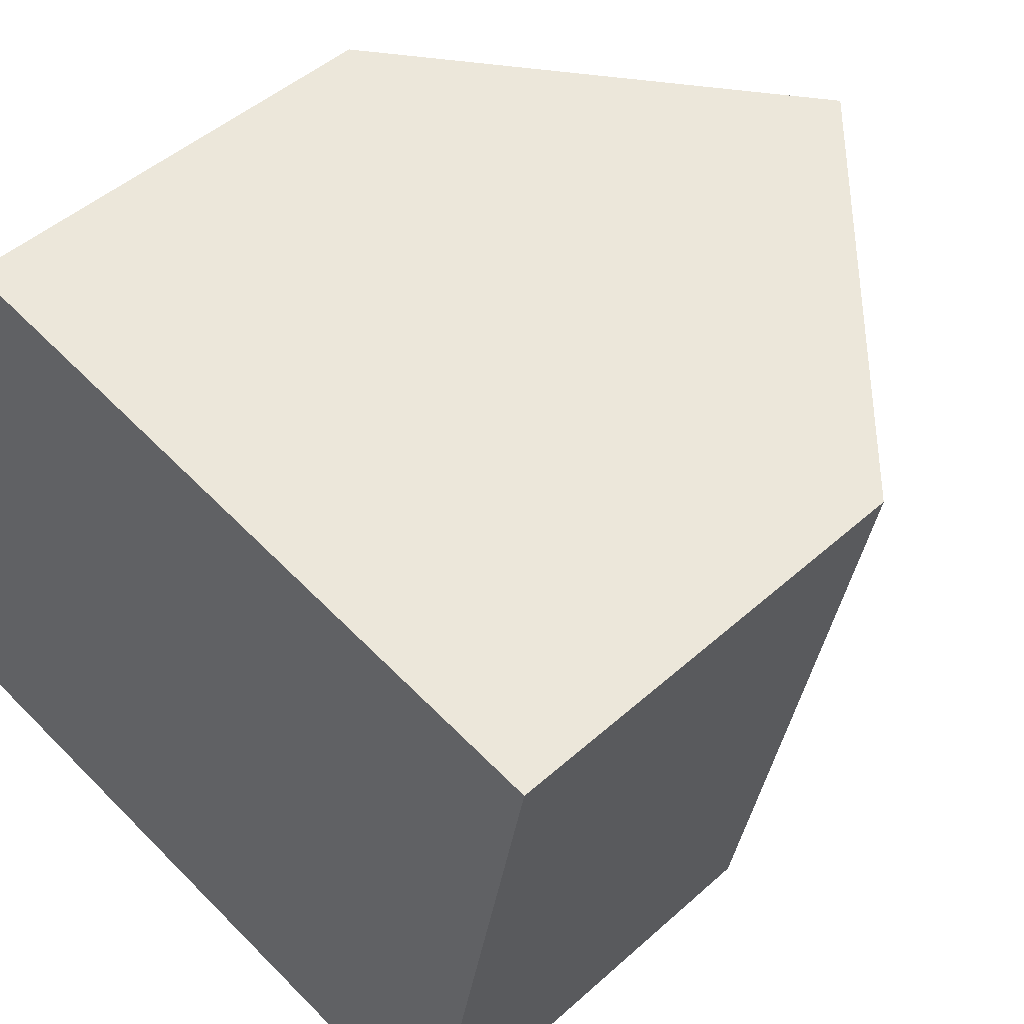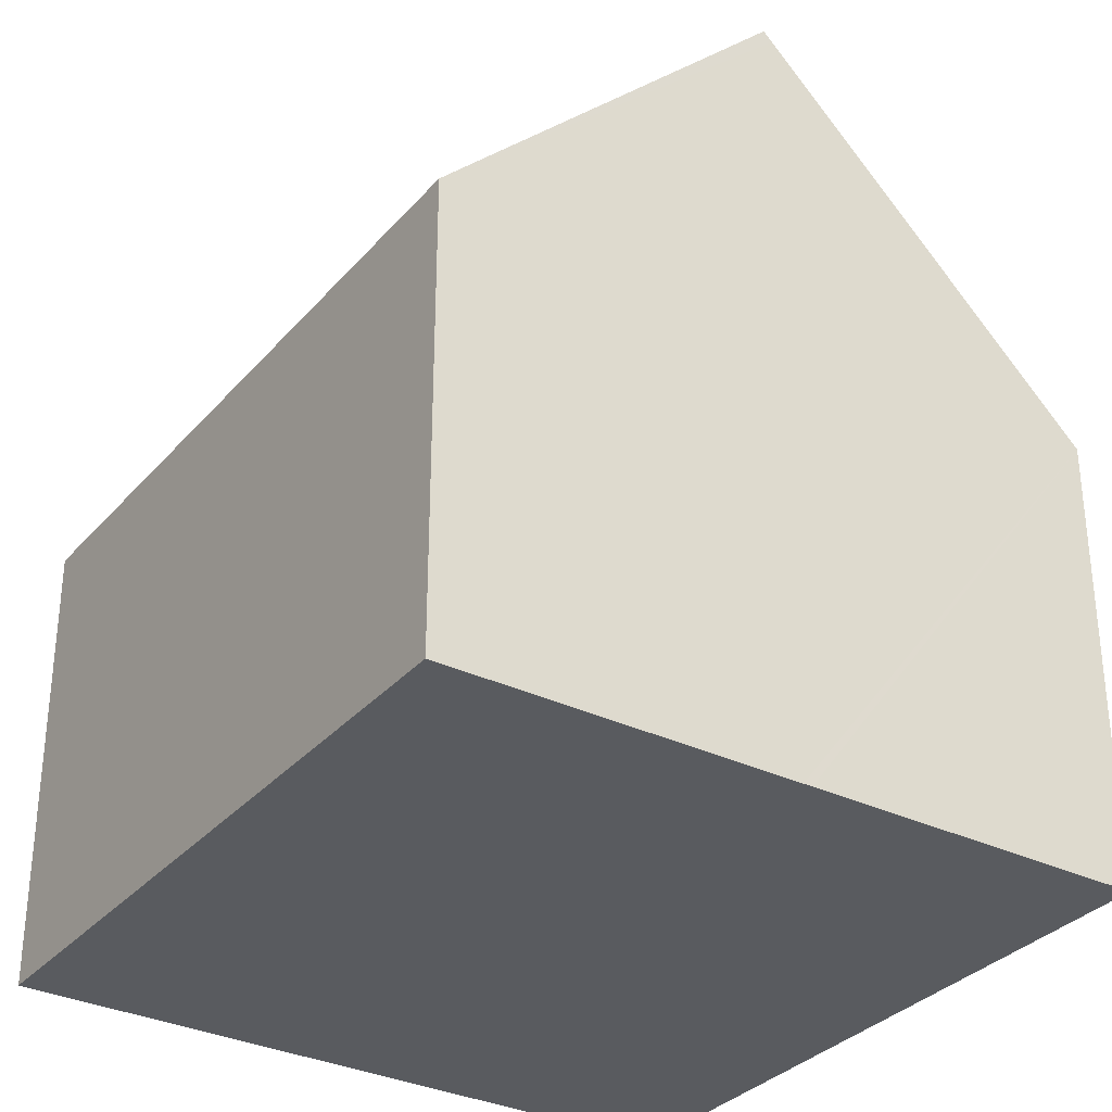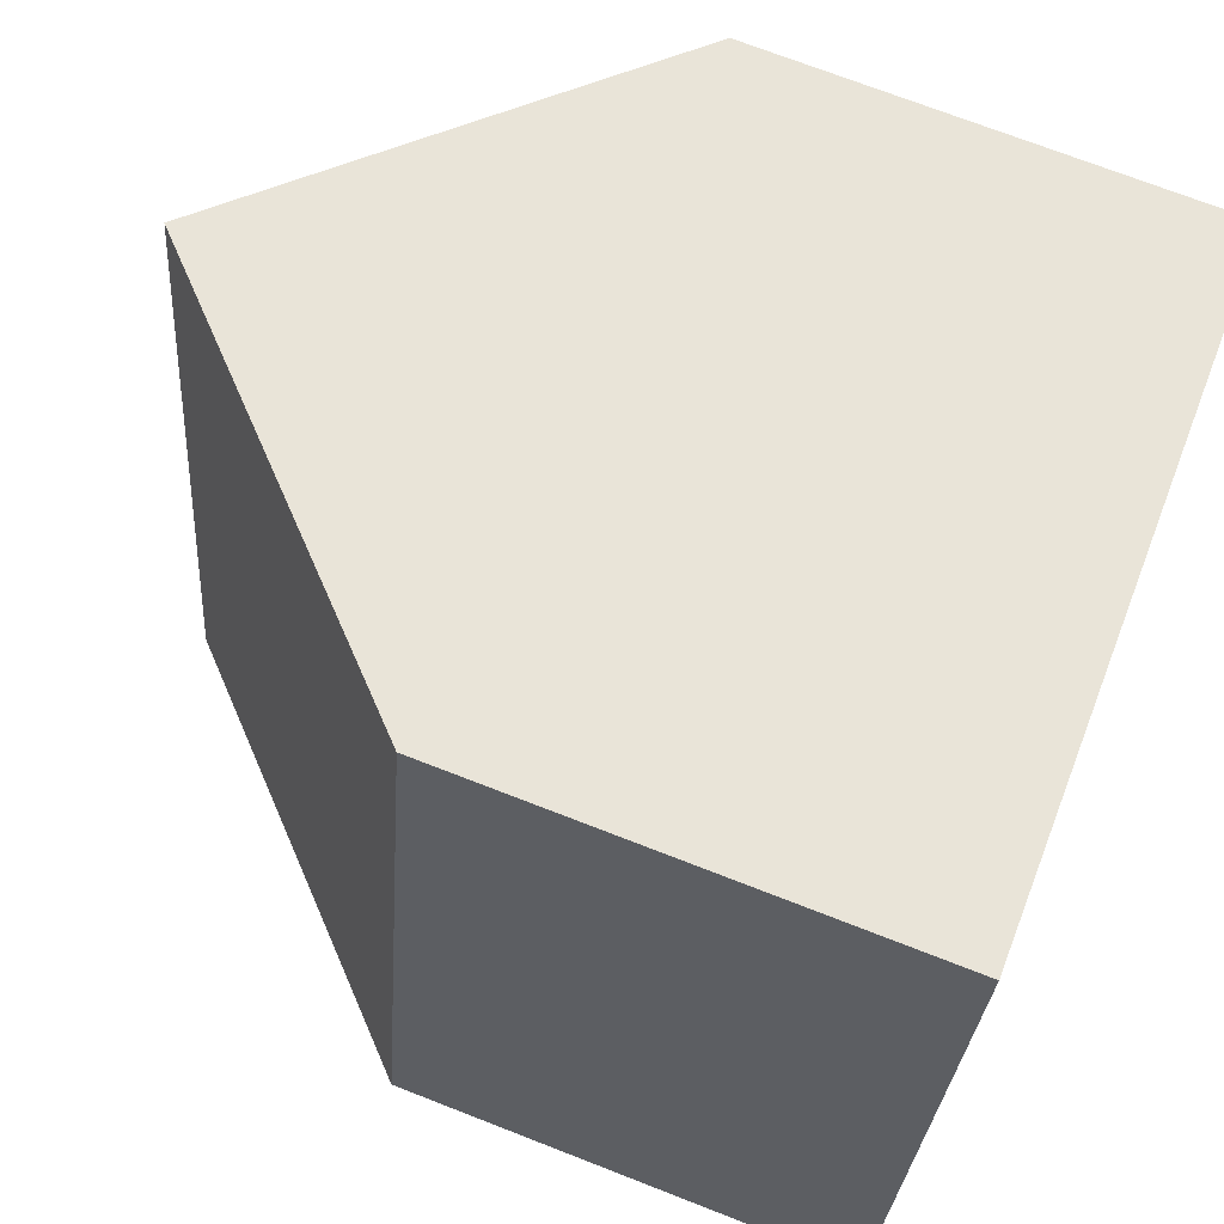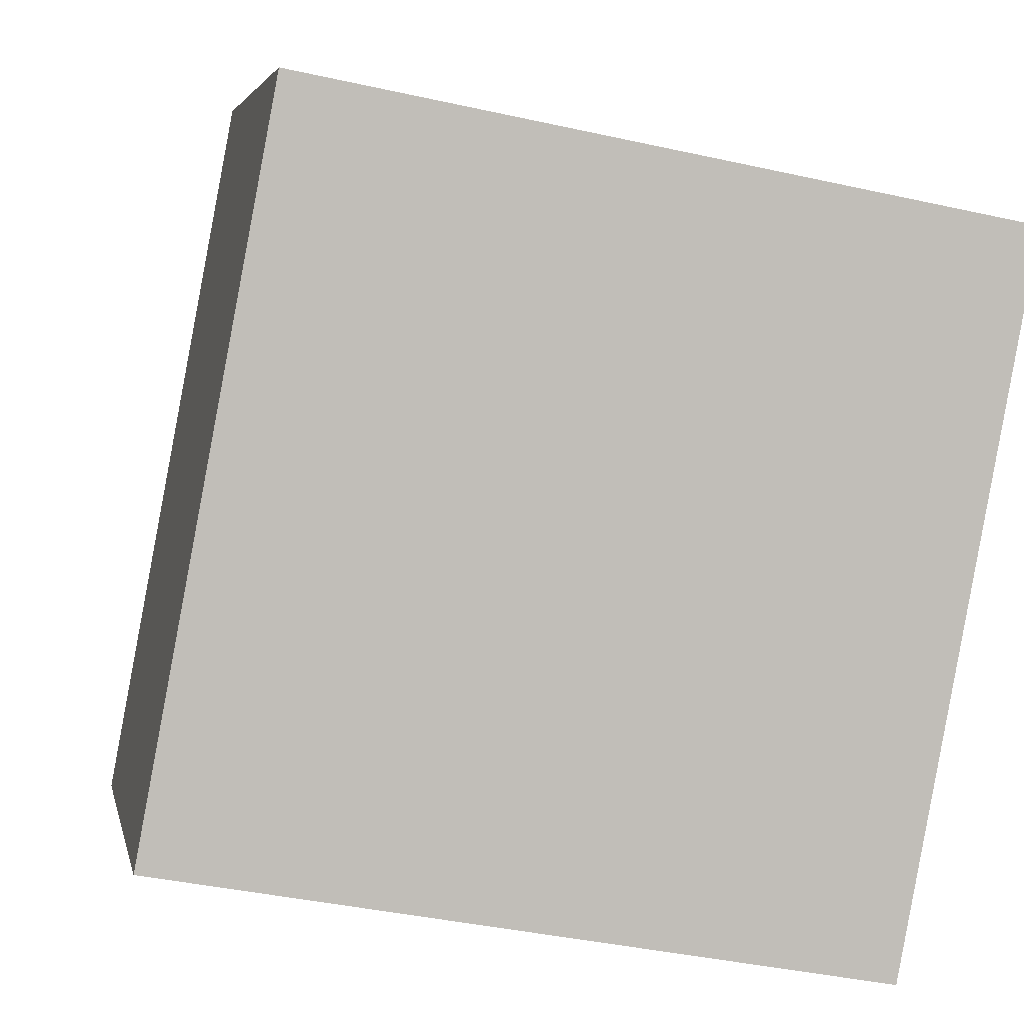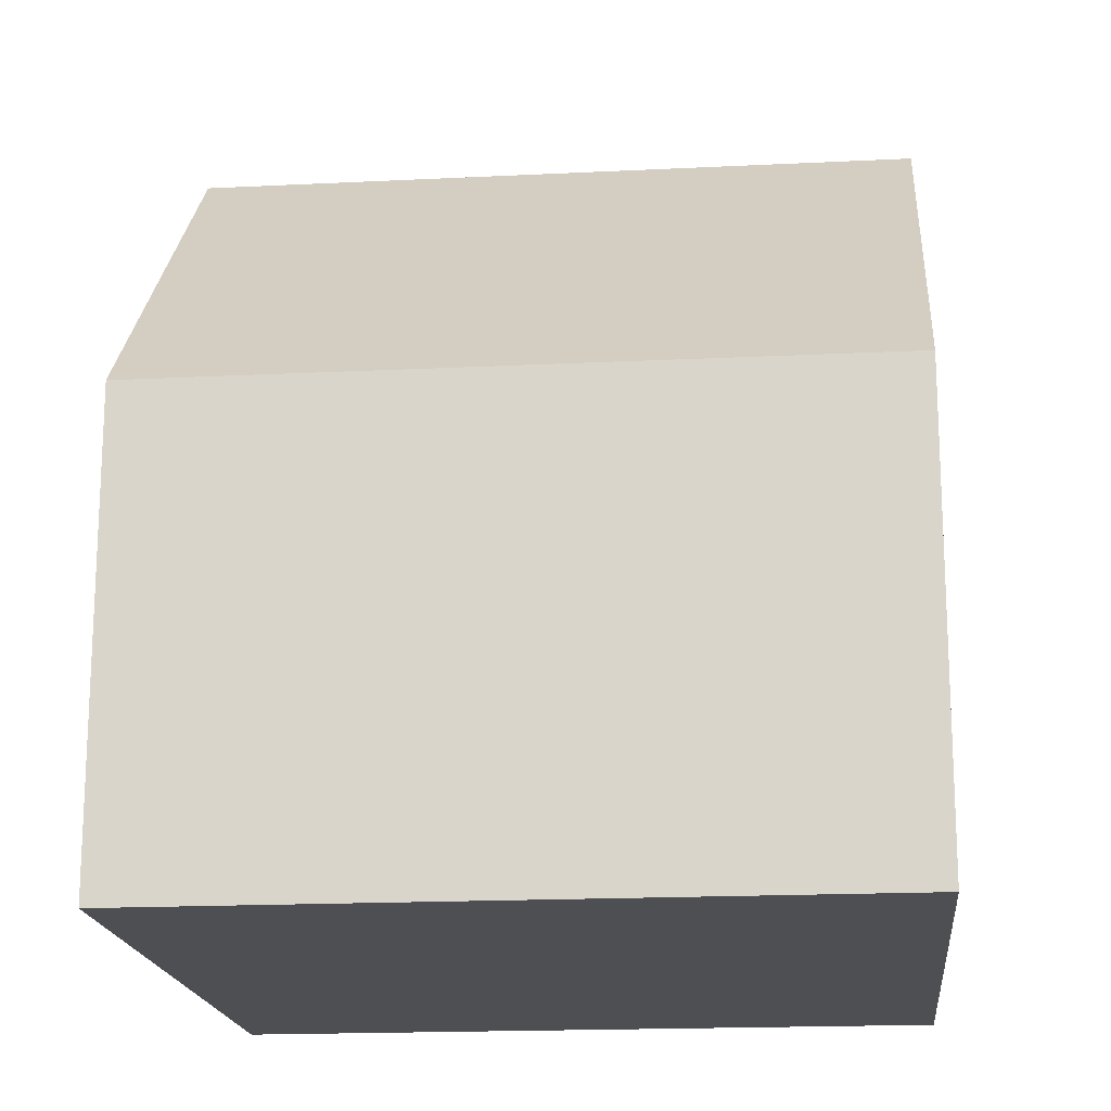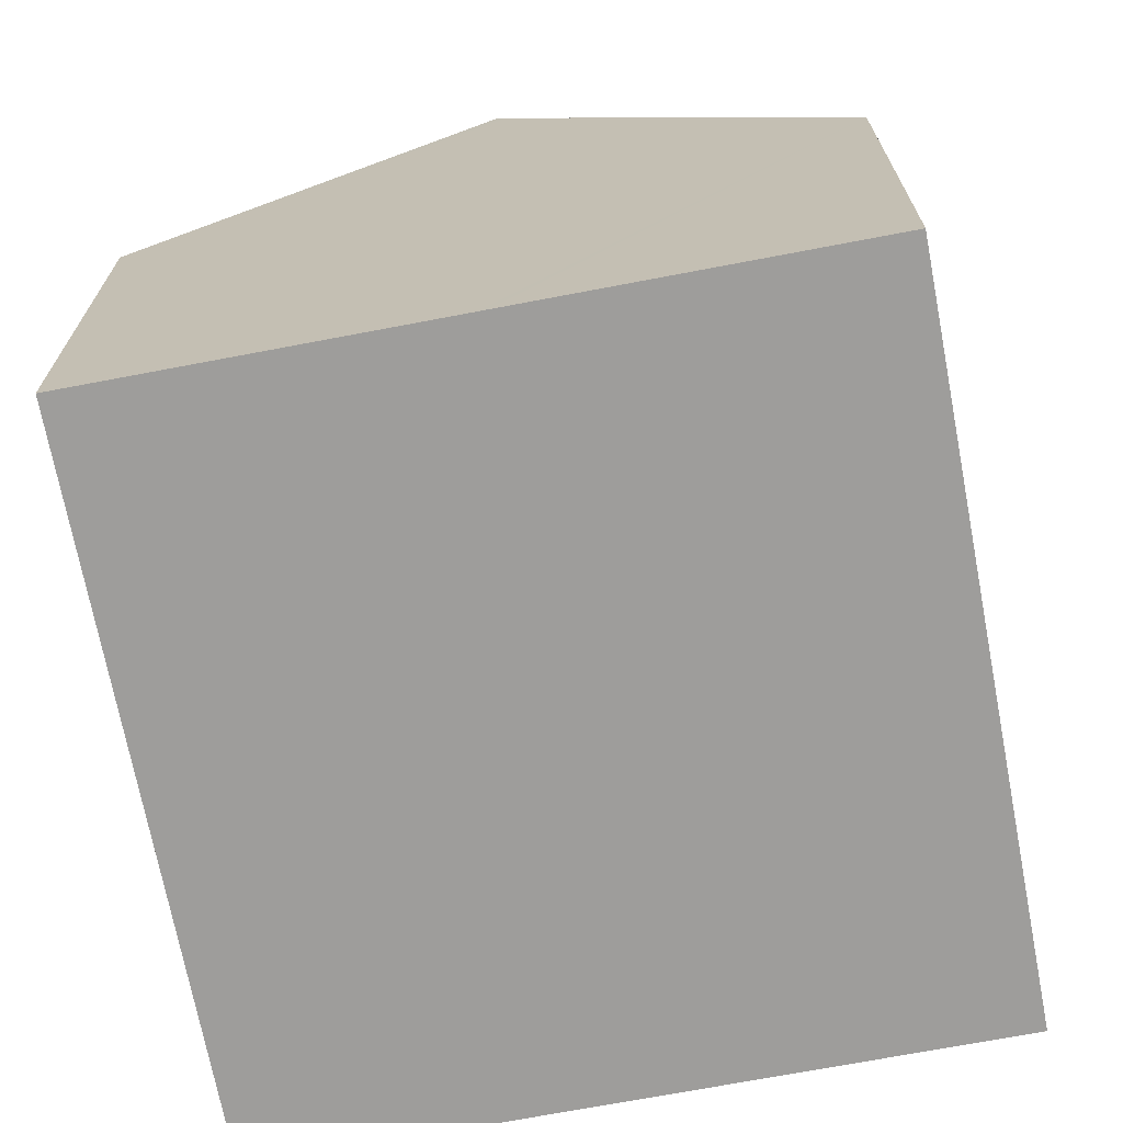
<metadata>
{"format":"obj","ext":"obj","renderer":"f3d","projection":"perspective","resolution":1024,"background":"white","views":[{"elev":47.2,"azim":44.7,"up":"+Z"},{"elev":-32.5,"azim":-23.2,"up":"+Y"},{"elev":71.8,"azim":-68.7,"up":"+Z"},{"elev":3.9,"azim":-11.0,"up":"+Z"},{"elev":-17.8,"azim":106.2,"up":"+Y"},{"elev":-70.6,"azim":21.4,"up":"+Y"}]}
</metadata>
<code>
v  8.302 5.489 -1.555
v  5.819 9.516 7.526
v  9.861 5.489 6.769
v  6.555 7.229 -1.228
v  4.151 9.624 -0.778
v  5.71 9.624 7.546
v  0 5.489 3.361e-16
v  1.559 5.489 8.324
v  8.302 9.522e-17 -1.555
v  6.555 7.519e-17 -1.228
v  4.151 4.764e-17 -0.778
v  0 0 0
v  1.559 -5.097e-16 8.324
v  5.71 -4.621e-16 7.546
v  5.819 -4.608e-16 7.526
v  9.861 -4.145e-16 6.769
g defaultobject
f 1 2 3
f 2 1 4
f 2 4 5
f 2 5 6
f 7 6 5
f 6 7 8
f 4 7 5
f 7 4 1
f 7 1 9
f 7 9 10
f 7 10 11
f 7 11 12
f 12 8 7
f 8 12 13
f 8 2 6
f 2 8 3
f 3 8 13
f 3 13 14
f 3 14 15
f 3 15 16
f 16 1 3
f 1 16 9
f 11 13 12
f 13 11 10
f 13 10 9
f 13 9 14
f 14 9 16
f 14 16 15

</code>
